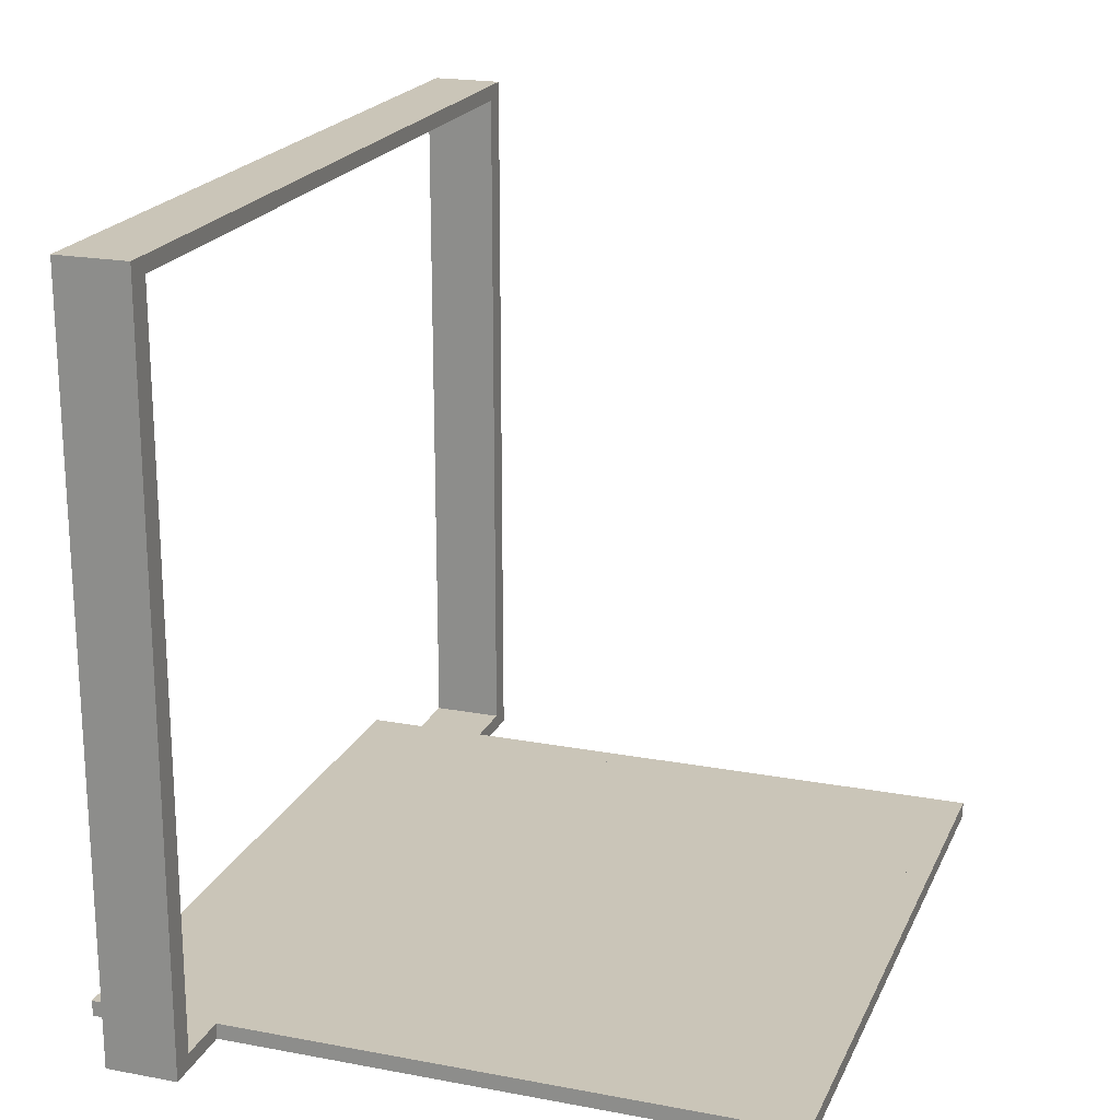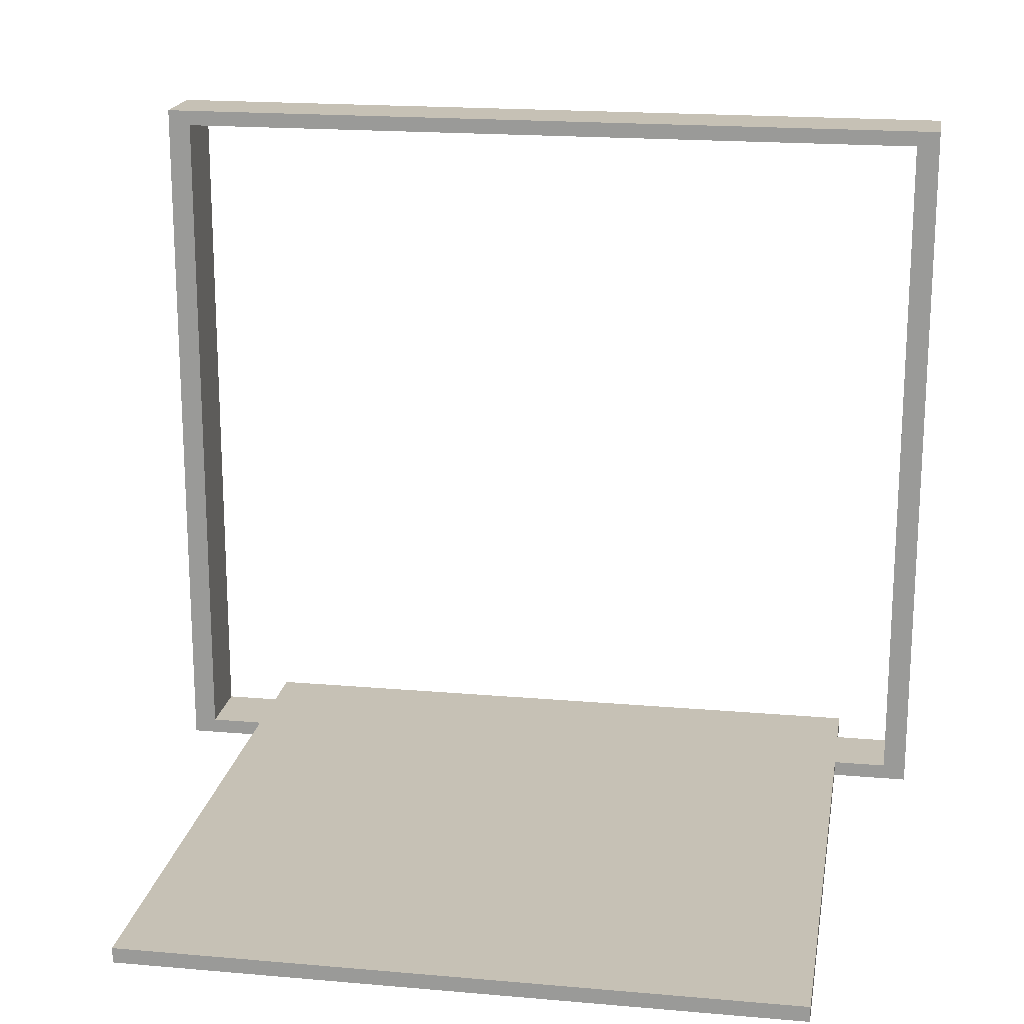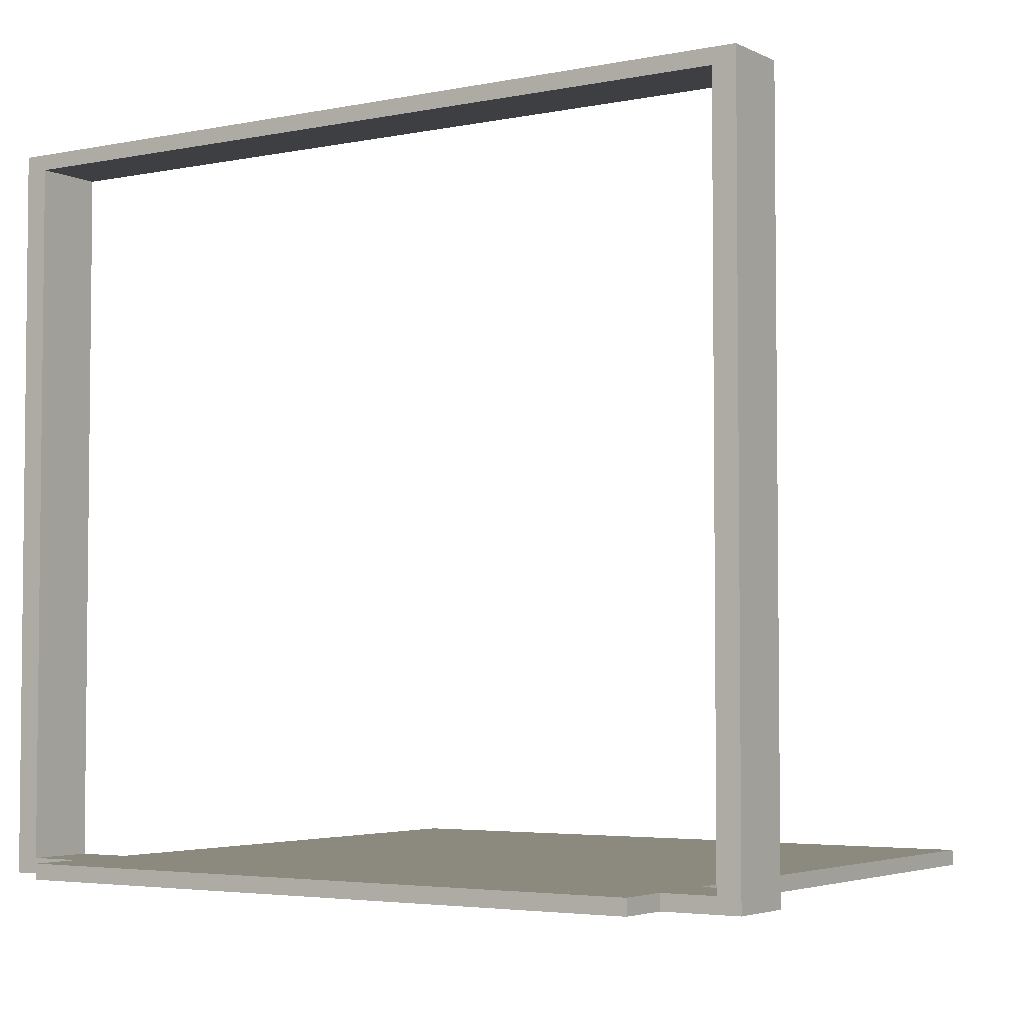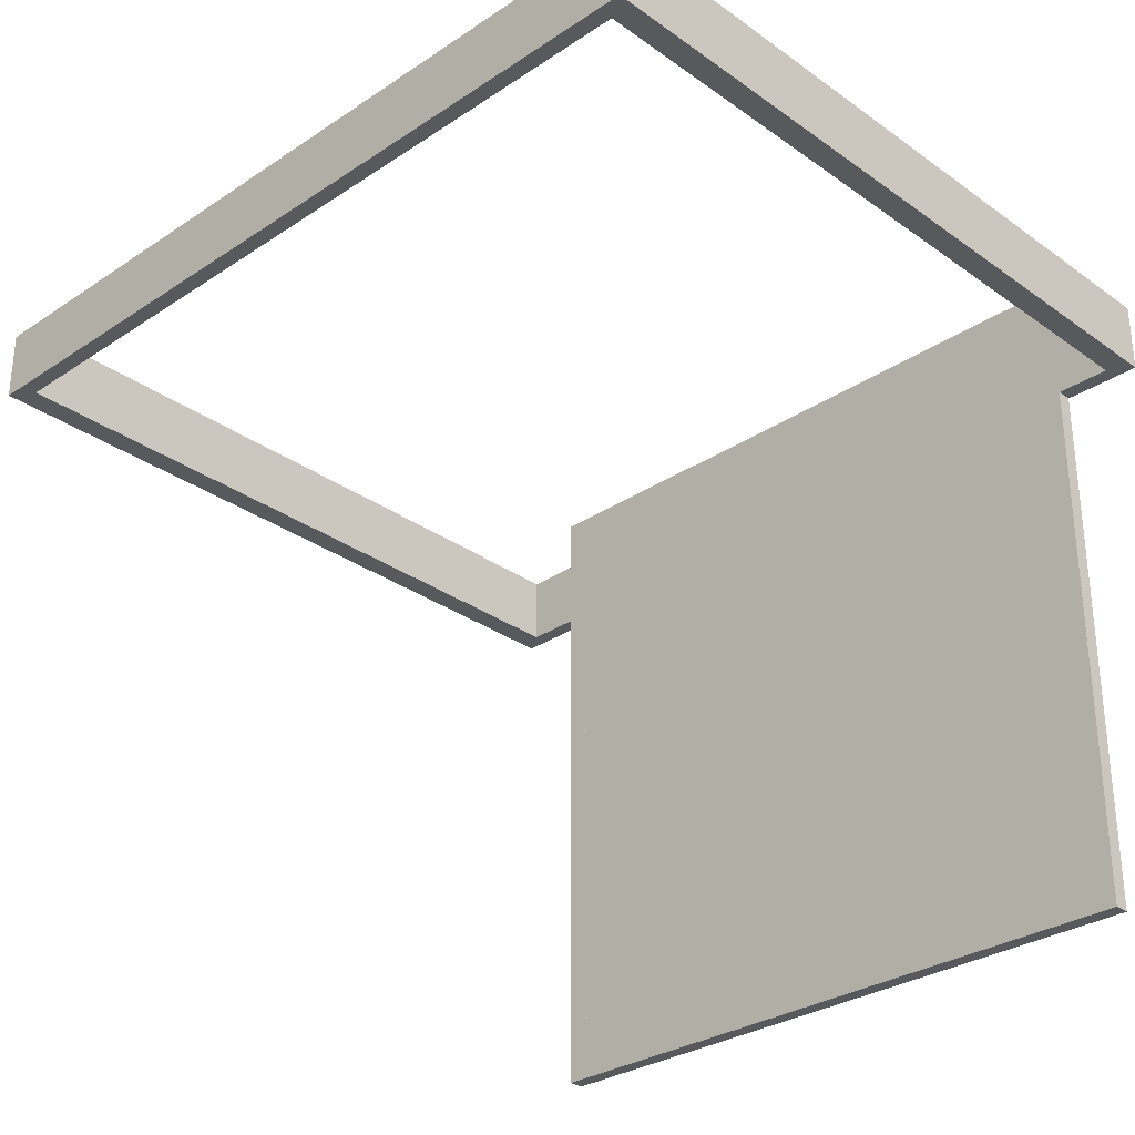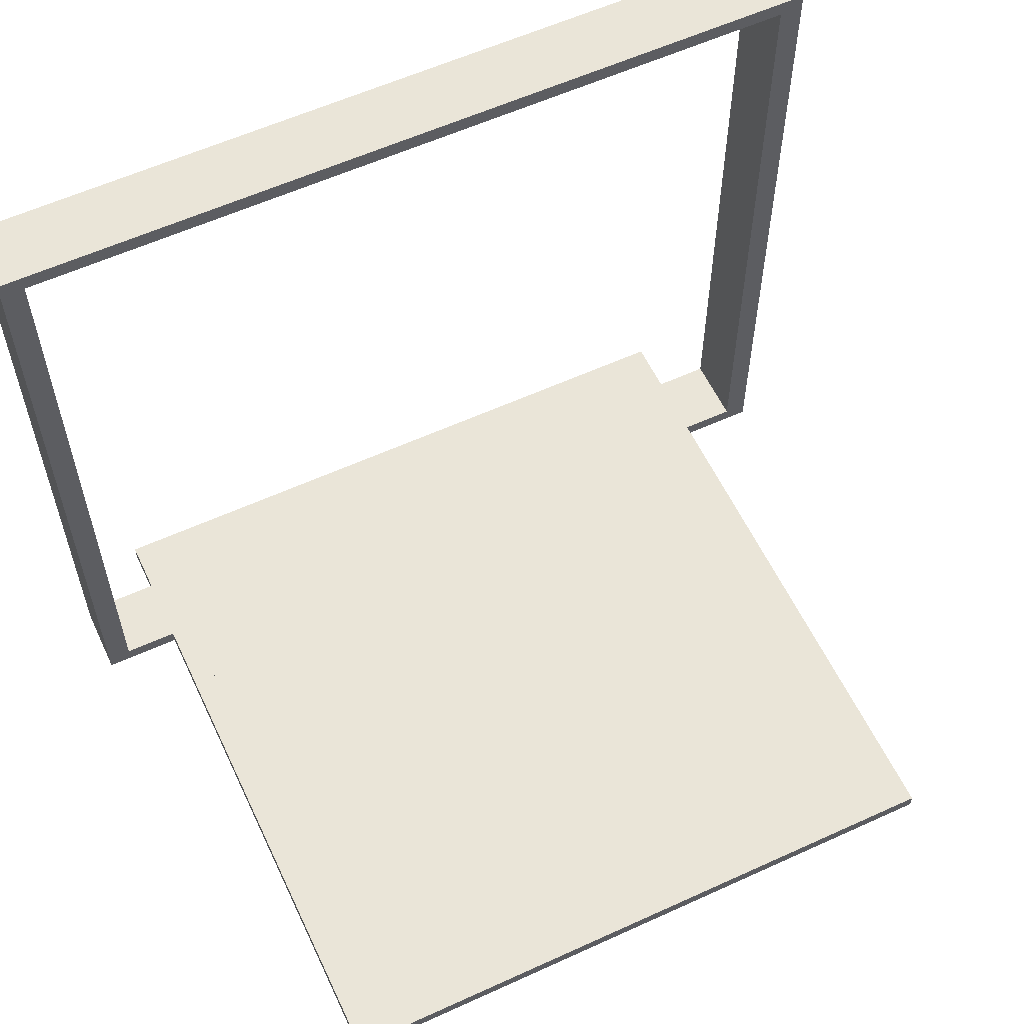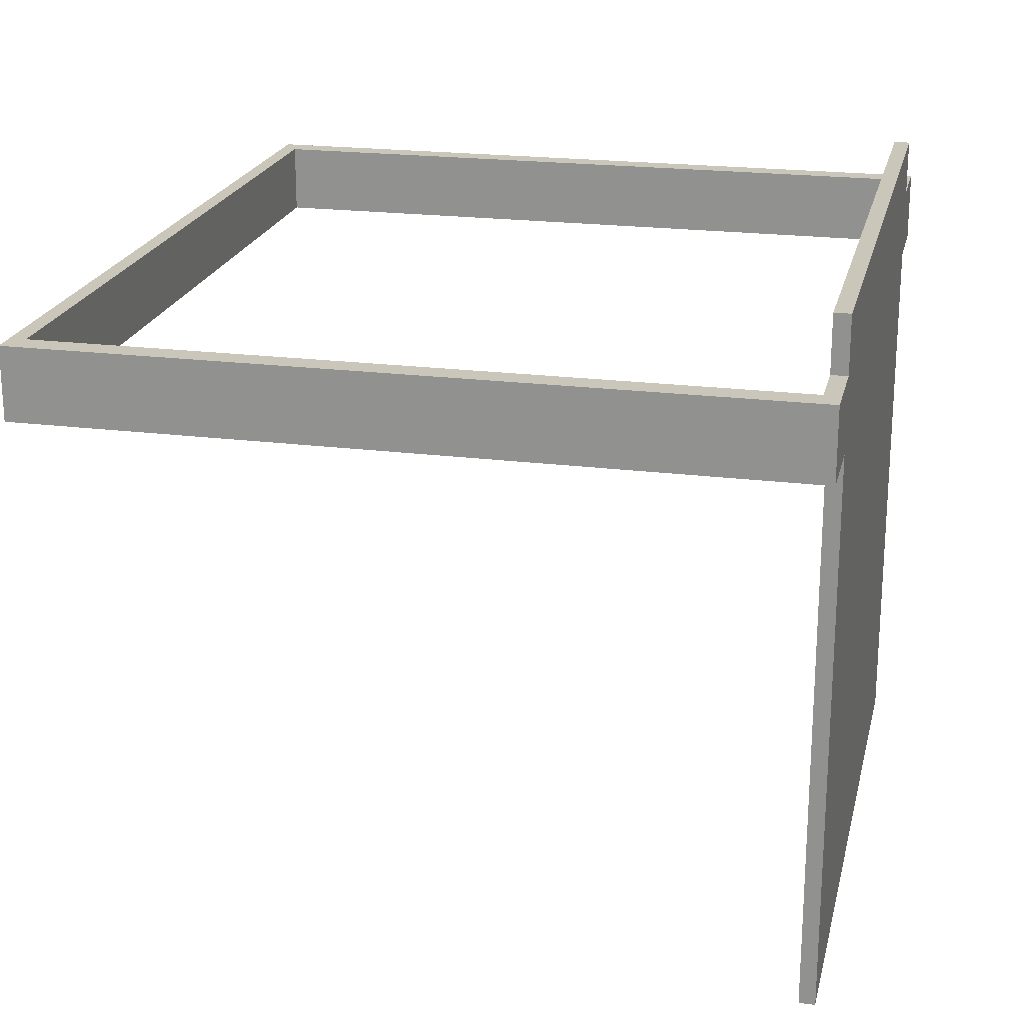
<metadata>
{"format":"obj","ext":"obj","renderer":"f3d","projection":"perspective","resolution":1024,"background":"white","views":[{"elev":20.3,"azim":-71.0,"up":"+Z"},{"elev":18.8,"azim":9.5,"up":"+Z"},{"elev":-3.9,"azim":-146.5,"up":"+Z"},{"elev":-30.1,"azim":44.1,"up":"+Y"},{"elev":58.8,"azim":-25.2,"up":"+Z"},{"elev":21.2,"azim":102.8,"up":"+Y"}]}
</metadata>
<code>
o cube
v 0.25 0.0625 -0.4875
v 0.25 0.0625 -0.5
v 0.25 -0.4375 -0.4875
v 0.25 -0.4375 -0.5
v -0.25 0.0625 -0.5
v -0.25 0.0625 -0.4875
v -0.25 -0.4375 -0.5
v -0.25 -0.4375 -0.4875
f 1 3 2
f 3 4 2
f 5 7 6
f 7 8 6
f 5 6 2
f 6 1 2
f 8 7 3
f 7 4 3
f 6 8 1
f 8 3 1
f 2 4 5
f 4 7 5
o cube
v 0.25 -0.4375 -0.4875
v 0.25 -0.4375 -0.5
v 0.25 -0.4562 -0.4875
v 0.25 -0.4562 -0.5
v -0.25 -0.4375 -0.5
v -0.25 -0.4375 -0.4875
v -0.25 -0.4562 -0.5
v -0.25 -0.4562 -0.4875
f 9 11 10
f 11 12 10
f 13 15 14
f 15 16 14
f 13 14 10
f 14 9 10
f 16 15 11
f 15 12 11
f 14 16 9
f 16 11 9
f 10 12 13
f 12 15 13
o cube
v 0.25 0.08125 -0.4875
v 0.25 0.08125 -0.5
v 0.25 0.0625 -0.4875
v 0.25 0.0625 -0.5
v -0.25 0.08125 -0.5
v -0.25 0.08125 -0.4875
v -0.25 0.0625 -0.5
v -0.25 0.0625 -0.4875
f 17 19 18
f 19 20 18
f 21 23 22
f 23 24 22
f 21 22 18
f 22 17 18
f 24 23 19
f 23 20 19
f 22 24 17
f 24 19 17
f 18 20 21
f 20 23 21
o cube
v -0.25 0.08125 -0.4875
v -0.25 0.08125 -0.5
v -0.25 -0.4563 -0.4875
v -0.25 -0.4563 -0.5
v -0.2687 0.08125 -0.5
v -0.2687 0.08125 -0.4875
v -0.2687 -0.4563 -0.5
v -0.2687 -0.4563 -0.4875
f 25 27 26
f 27 28 26
f 29 31 30
f 31 32 30
f 29 30 26
f 30 25 26
f 32 31 27
f 31 28 27
f 30 32 25
f 32 27 25
f 26 28 29
f 28 31 29
o cube
v 0.2688 0.08125 -0.4875
v 0.2688 0.08125 -0.5
v 0.2688 -0.4563 -0.4875
v 0.2688 -0.4563 -0.5
v 0.25 0.08125 -0.5
v 0.25 0.08125 -0.4875
v 0.25 -0.4563 -0.5
v 0.25 -0.4563 -0.4875
f 33 35 34
f 35 36 34
f 37 39 38
f 39 40 38
f 37 38 34
f 38 33 34
f 40 39 35
f 39 36 35
f 38 40 33
f 40 35 33
f 34 36 37
f 36 39 37
o cube
v -0.3125 0.0375 0.075
v -0.3125 0.0375 -0.4875
v -0.3125 -0.01875 0.075
v -0.3125 -0.01875 -0.4875
v -0.3312 0.0375 -0.4875
v -0.3312 0.0375 0.075
v -0.3312 -0.01875 -0.4875
v -0.3312 -0.01875 0.075
f 41 43 42
f 43 44 42
f 45 47 46
f 47 48 46
f 45 46 42
f 46 41 42
f 48 47 43
f 47 44 43
f 46 48 41
f 48 43 41
f 42 44 45
f 44 47 45
o cube
v 0.3313 0.0375 0.075
v 0.3313 0.0375 -0.4875
v 0.3313 -0.01875 0.075
v 0.3313 -0.01875 -0.4875
v 0.3125 0.0375 -0.4875
v 0.3125 0.0375 0.075
v 0.3125 -0.01875 -0.4875
v 0.3125 -0.01875 0.075
f 49 51 50
f 51 52 50
f 53 55 54
f 55 56 54
f 53 54 50
f 54 49 50
f 56 55 51
f 55 52 51
f 54 56 49
f 56 51 49
f 50 52 53
f 52 55 53
o cube
v -0.2687 0.0375 -0.4875
v -0.2687 0.0375 -0.5
v -0.2687 -0.01875 -0.4875
v -0.2687 -0.01875 -0.5
v -0.3313 0.0375 -0.5
v -0.3313 0.0375 -0.4875
v -0.3313 -0.01875 -0.5
v -0.3313 -0.01875 -0.4875
f 57 59 58
f 59 60 58
f 61 63 62
f 63 64 62
f 61 62 58
f 62 57 58
f 64 63 59
f 63 60 59
f 62 64 57
f 64 59 57
f 58 60 61
f 60 63 61
o cube
v 0.3313 0.0375 0.0875
v 0.3313 0.0375 0.075
v 0.3313 -0.01875 0.0875
v 0.3313 -0.01875 0.075
v -0.3313 0.0375 0.075
v -0.3313 0.0375 0.0875
v -0.3313 -0.01875 0.075
v -0.3313 -0.01875 0.0875
f 65 67 66
f 67 68 66
f 69 71 70
f 71 72 70
f 69 70 66
f 70 65 66
f 72 71 67
f 71 68 67
f 70 72 65
f 72 67 65
f 66 68 69
f 68 71 69
o cube
v 0.3313 0.0375 -0.4875
v 0.3313 0.0375 -0.5
v 0.3313 -0.01875 -0.4875
v 0.3313 -0.01875 -0.5
v 0.2688 0.0375 -0.5
v 0.2688 0.0375 -0.4875
v 0.2688 -0.01875 -0.5
v 0.2688 -0.01875 -0.4875
f 73 75 74
f 75 76 74
f 77 79 78
f 79 80 78
f 77 78 74
f 78 73 74
f 80 79 75
f 79 76 75
f 78 80 73
f 80 75 73
f 74 76 77
f 76 79 77

</code>
